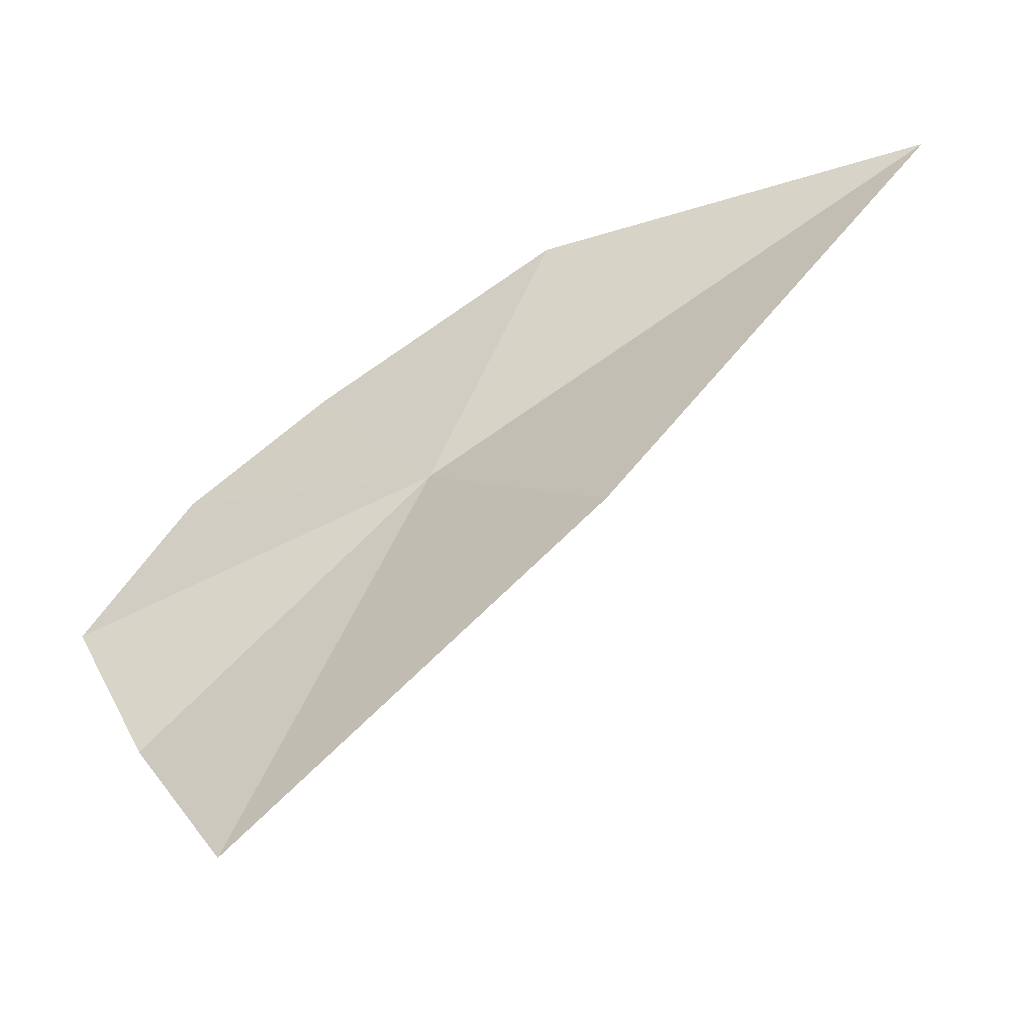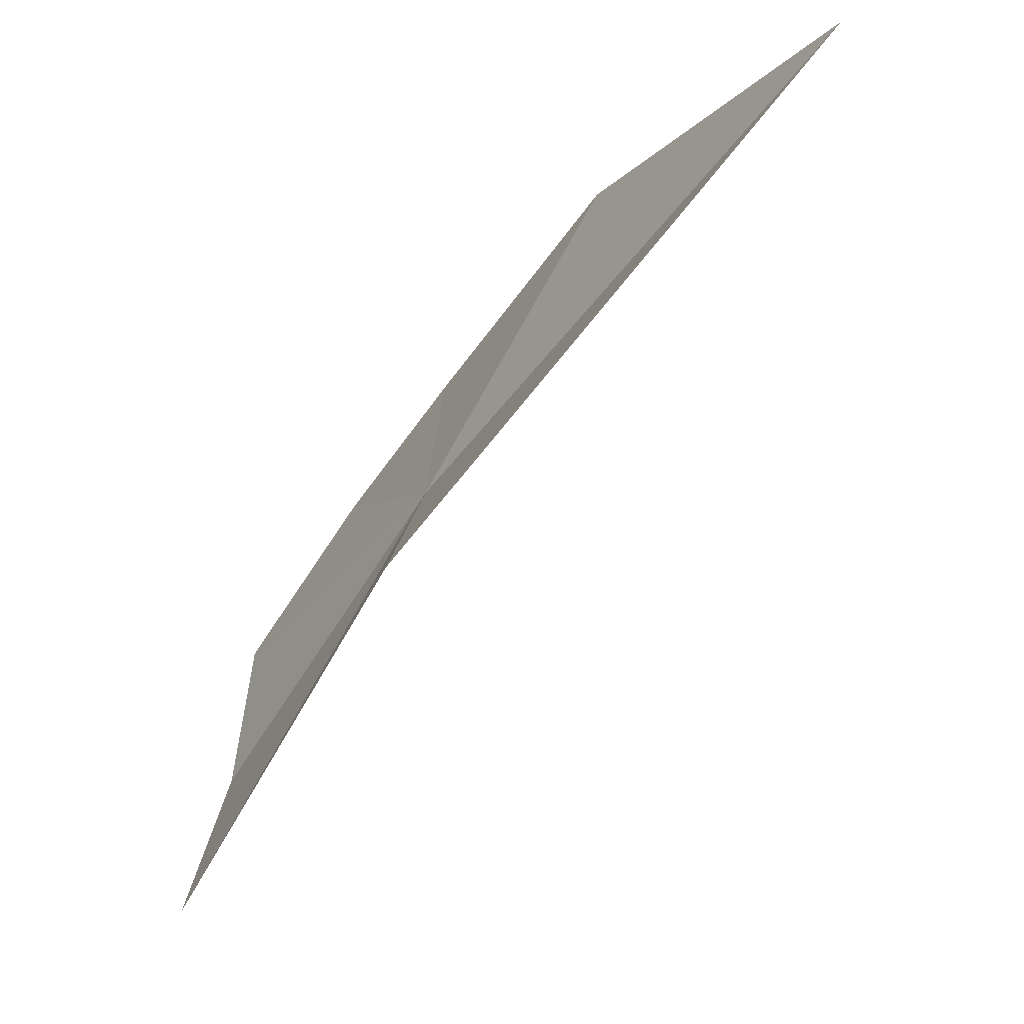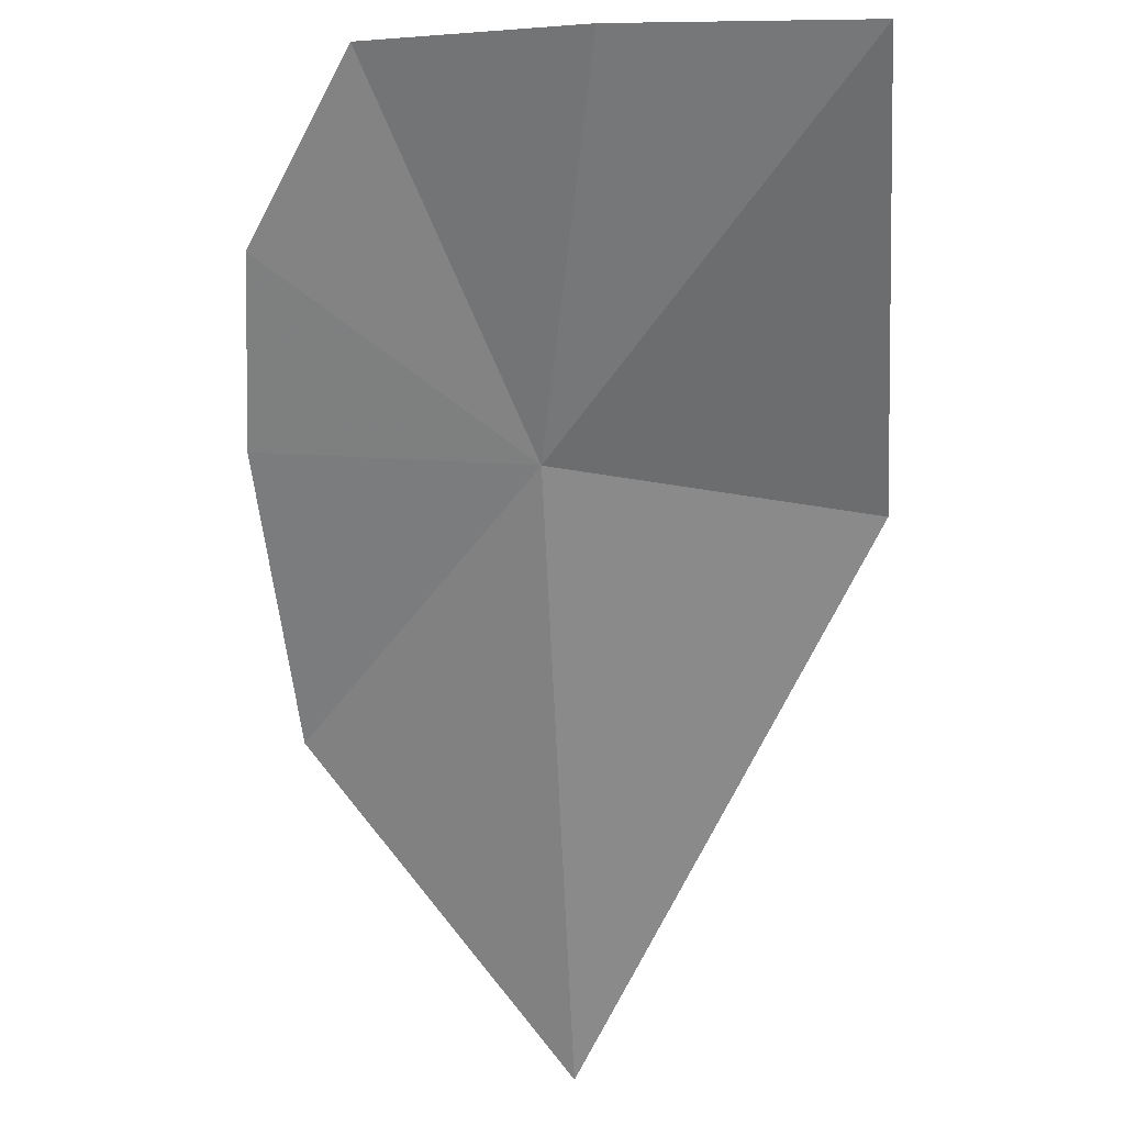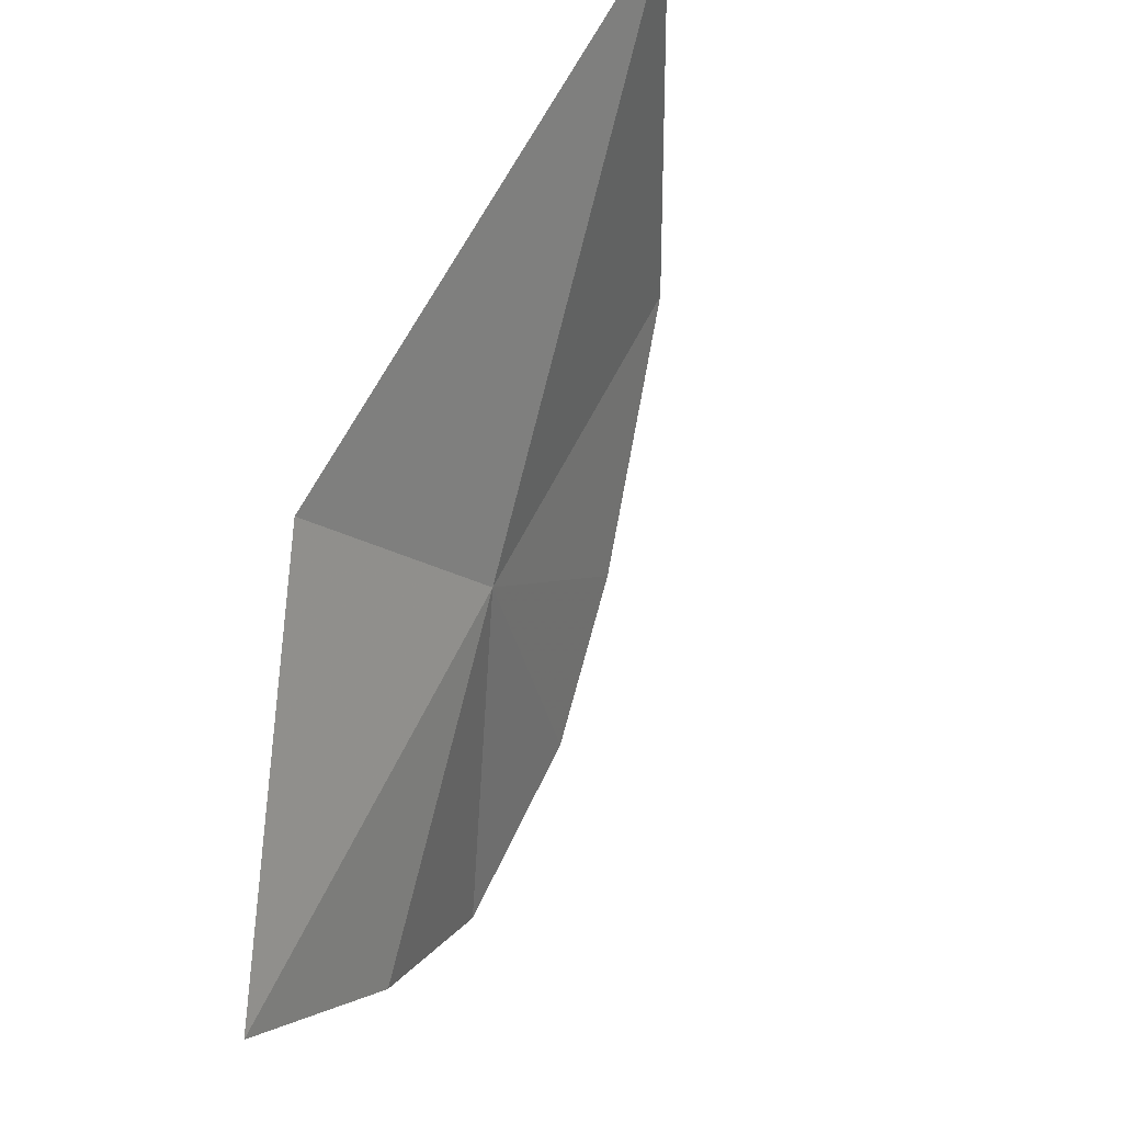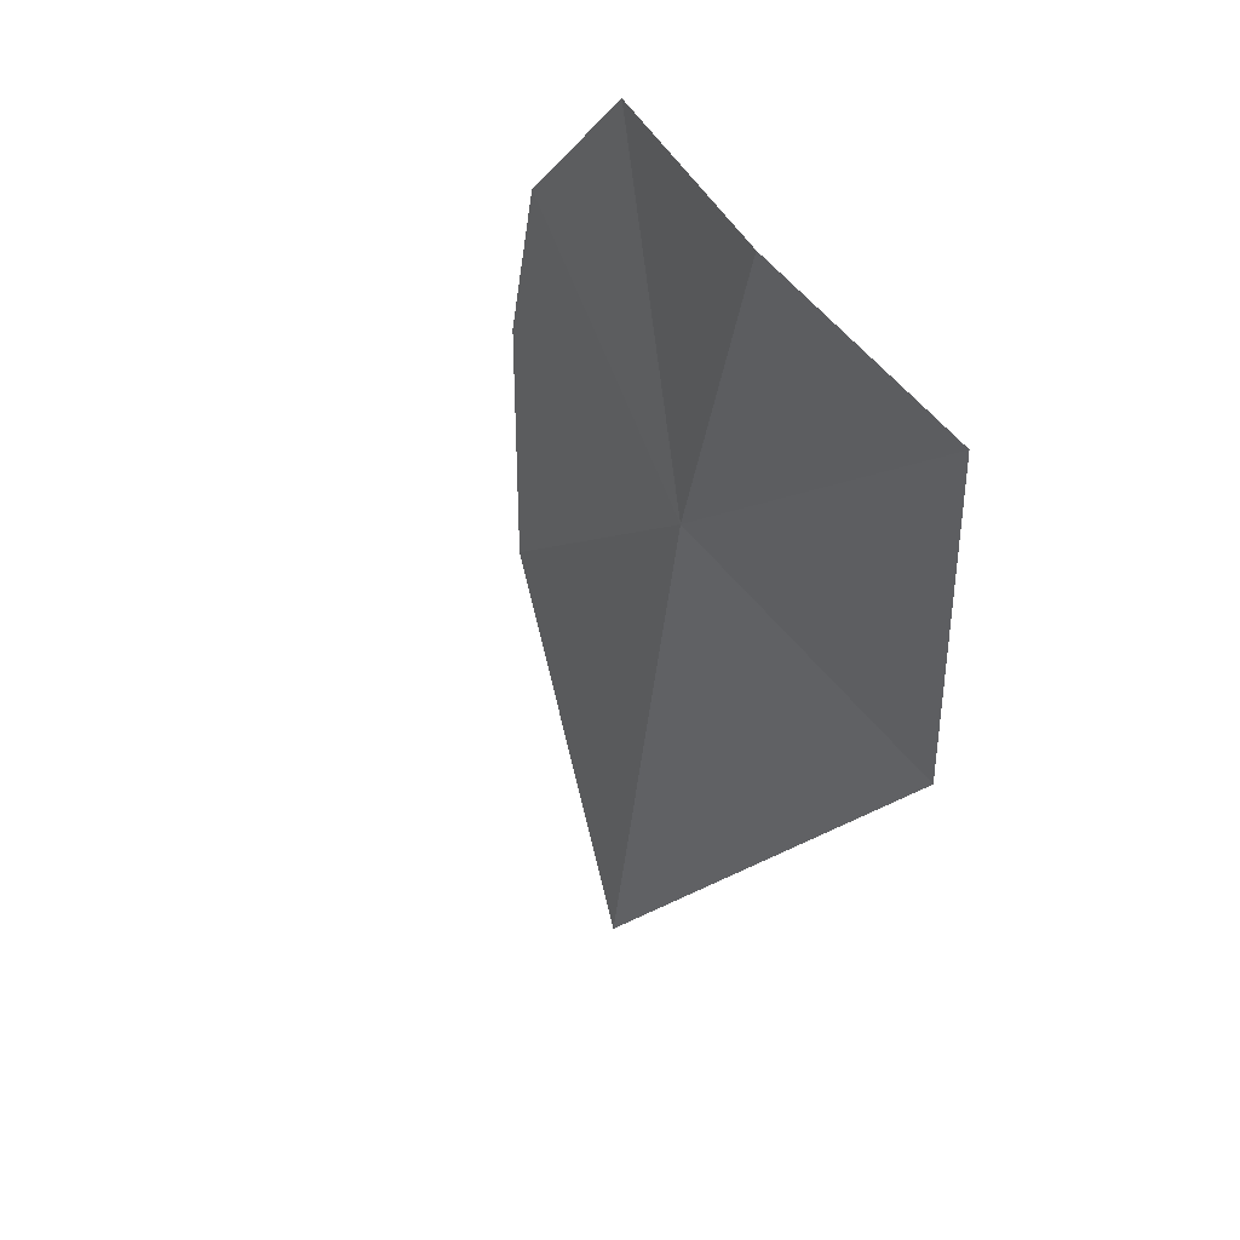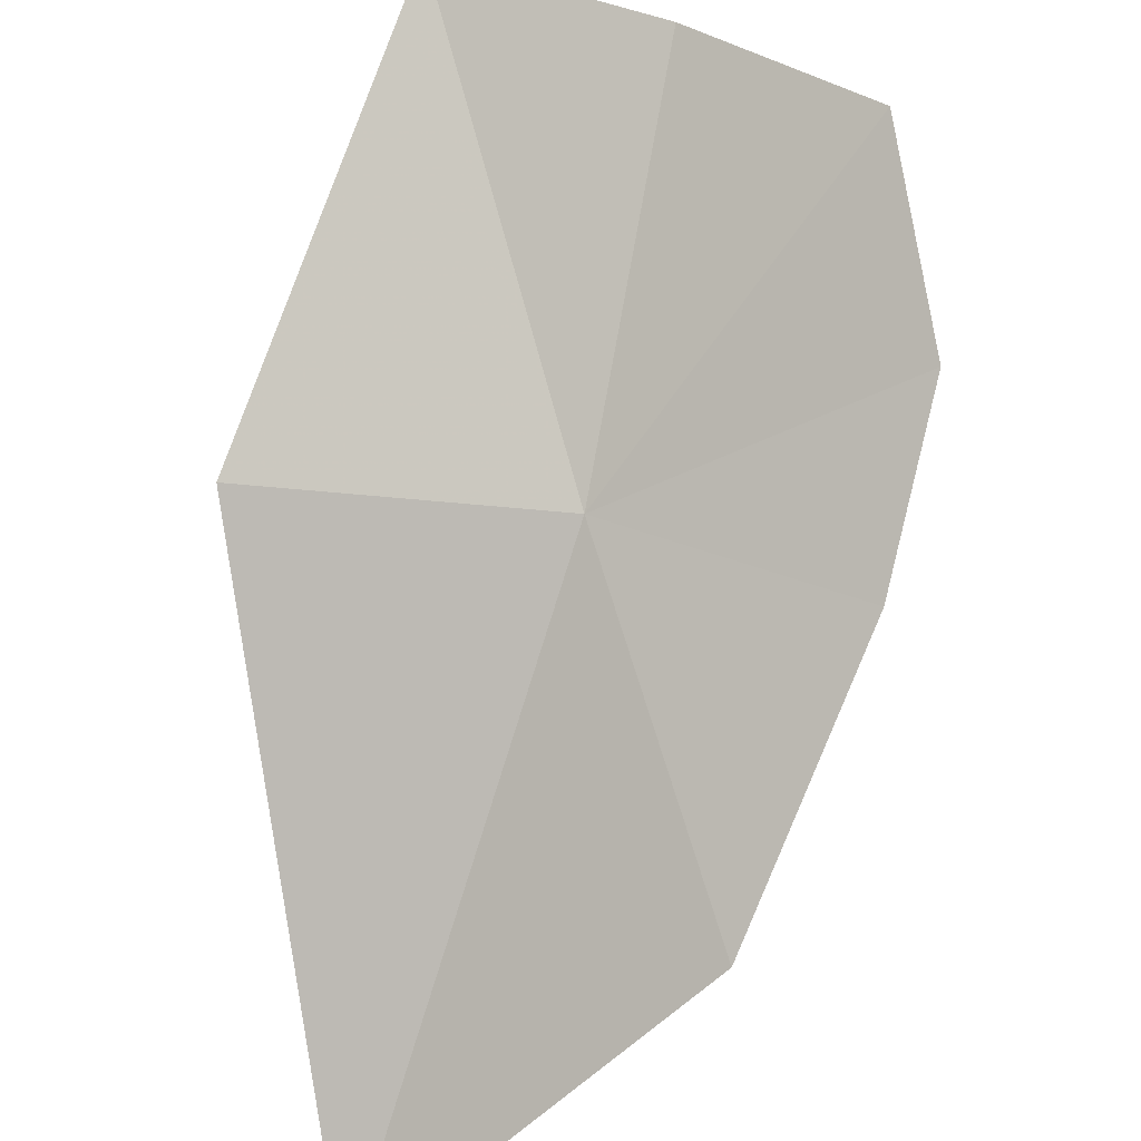
<metadata>
{"format":"obj","ext":"obj","renderer":"f3d","projection":"perspective","resolution":1024,"background":"white","views":[{"elev":-20.8,"azim":59.1,"up":"+Y"},{"elev":-8.4,"azim":100.3,"up":"+Y"},{"elev":-19.5,"azim":-31.8,"up":"+Z"},{"elev":-40.1,"azim":130.5,"up":"+Y"},{"elev":-74.7,"azim":-37.7,"up":"+Y"},{"elev":49.2,"azim":169.4,"up":"+Z"}]}
</metadata>
<code>
v -13.71 -21.87 32.77
v -10.37 -23.19 32.45
v -10.52 -17.36 27.5
v -16.89 -21.52 34.47
v -16.83 -23.52 35.84
v -14.34 -18.01 30.71
v -15.23 -25.3 35.64
v -16.1 -20.04 33.03
v -13.07 -26.9 35.55
f 1 5 4
f 1 7 5
f 1 4 8
f 1 2 9
f 1 9 7
f 1 8 6
f 1 3 2
f 1 6 3

</code>
